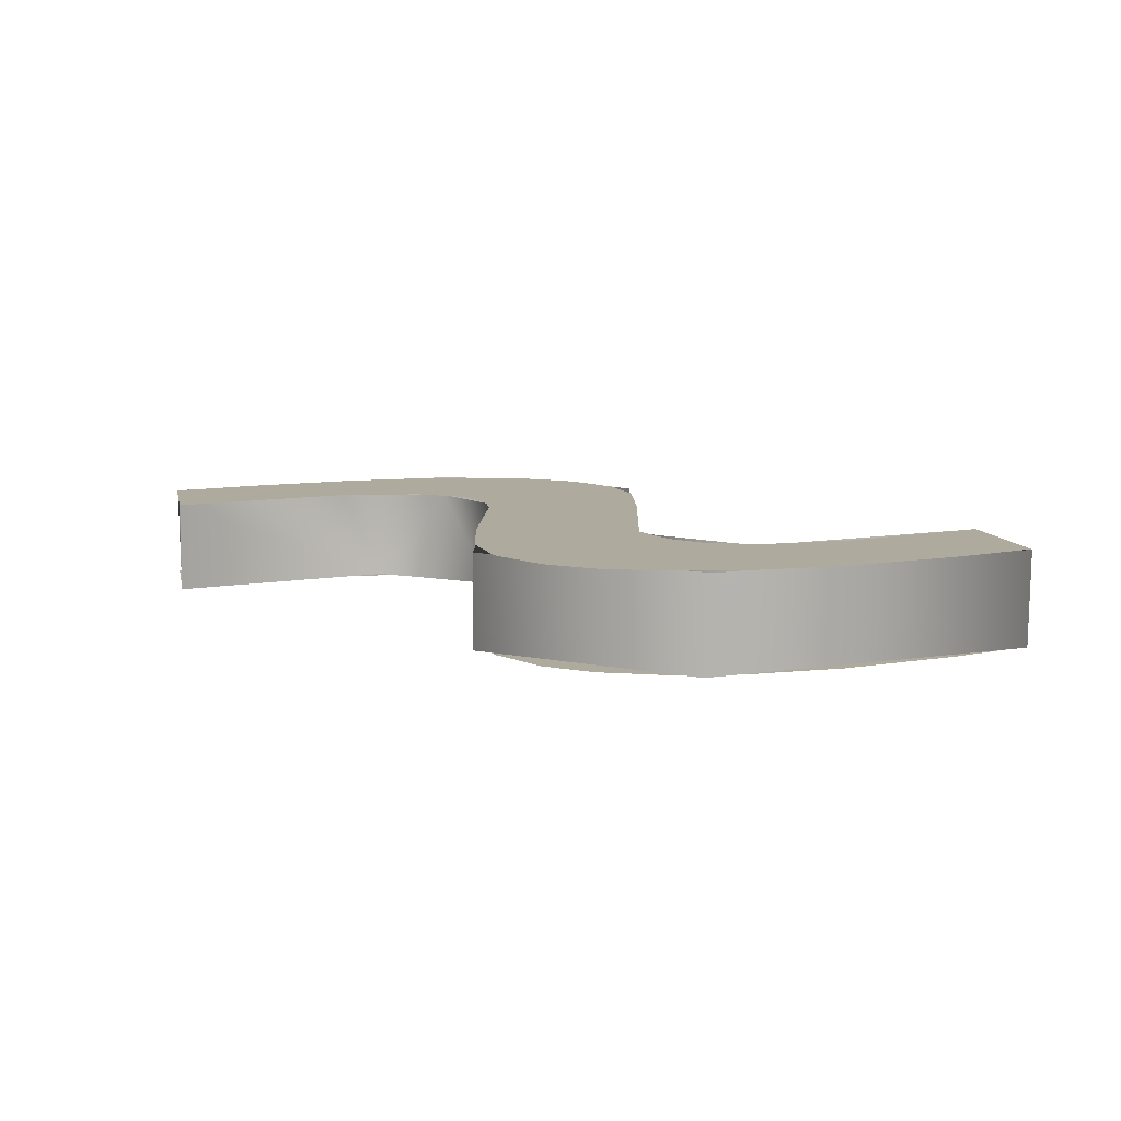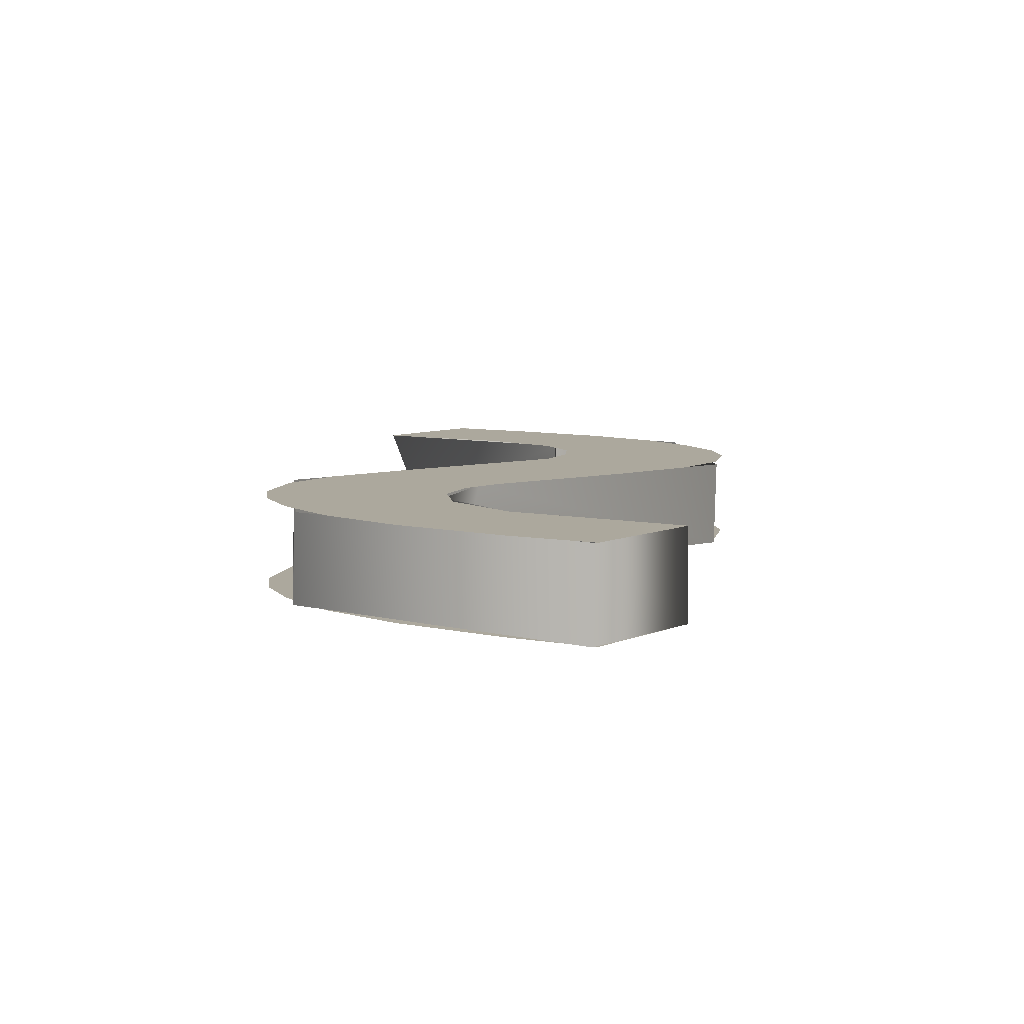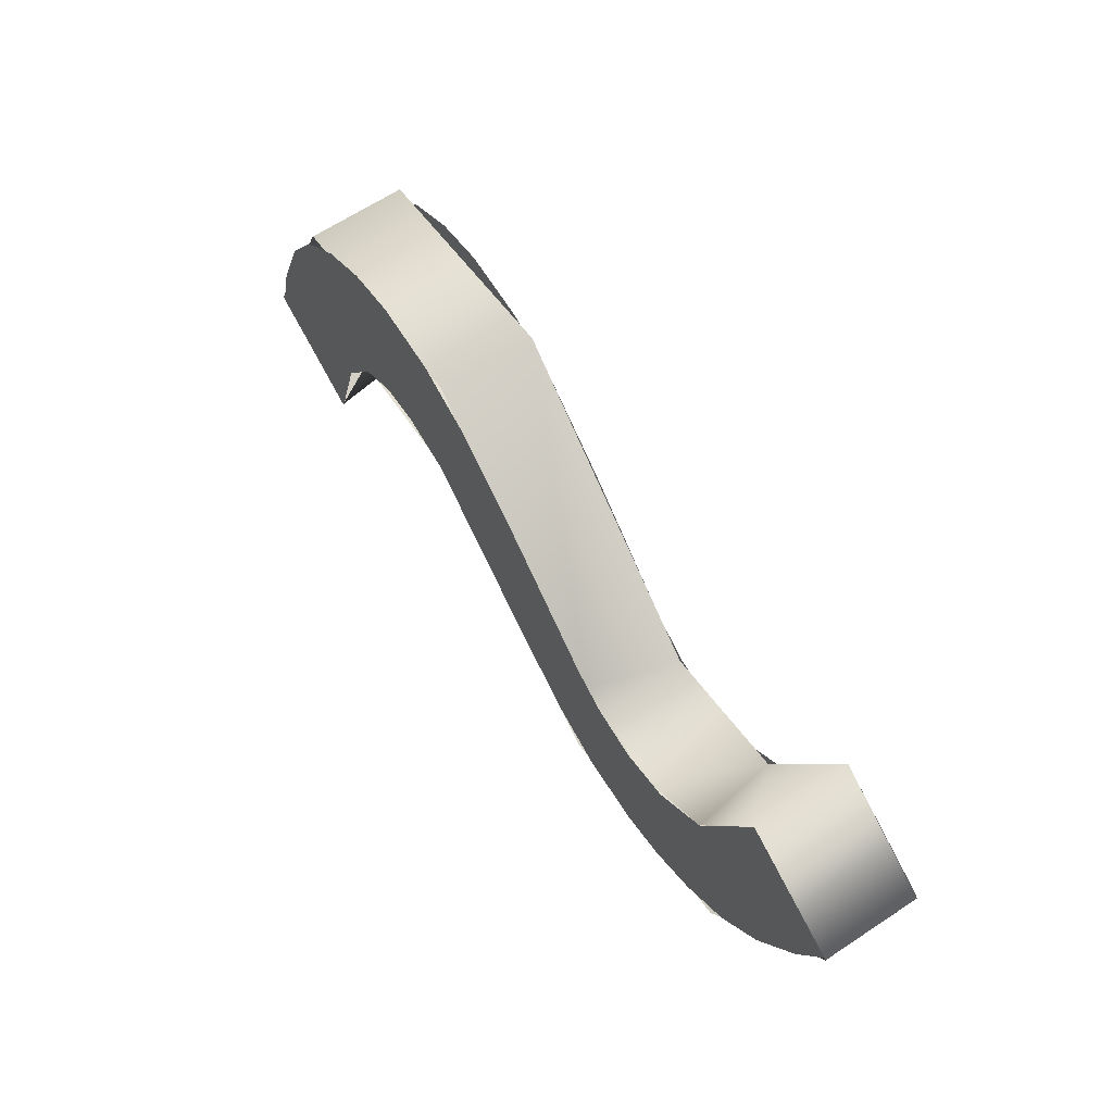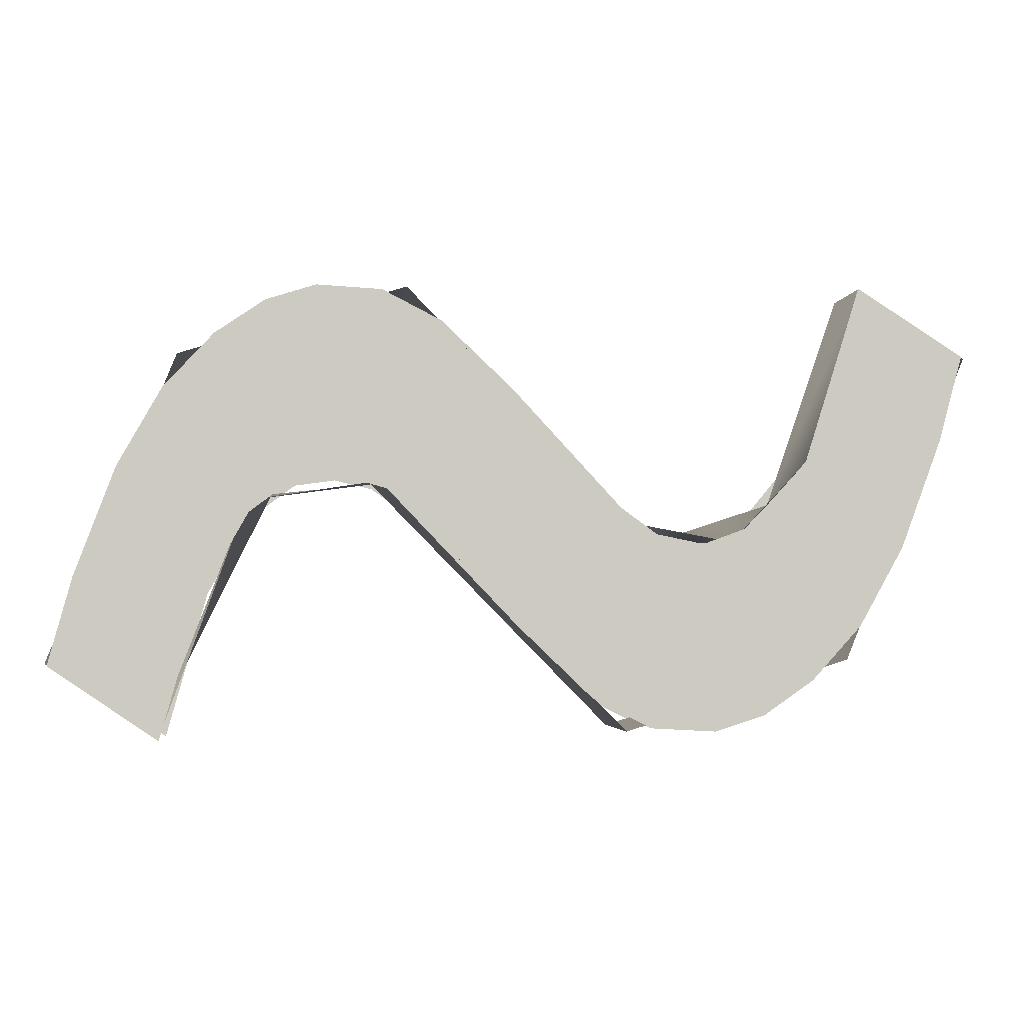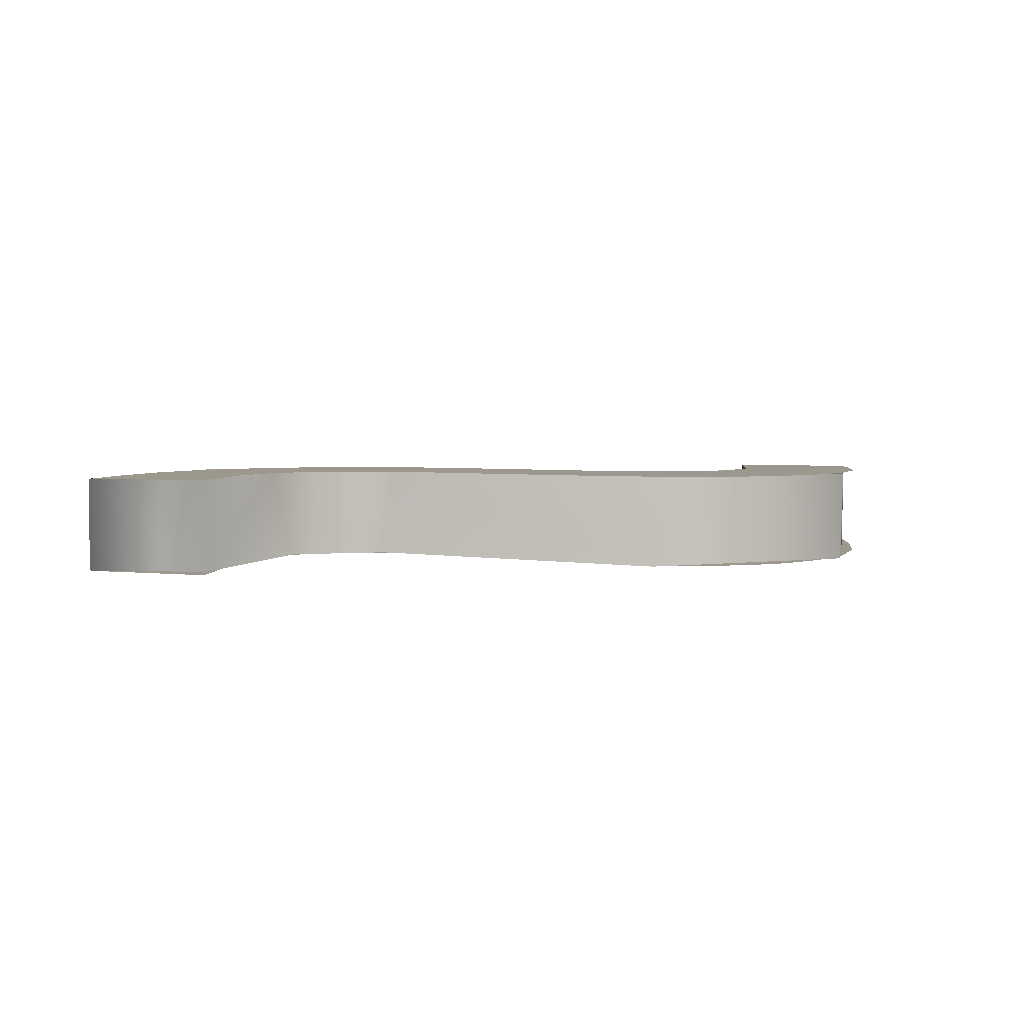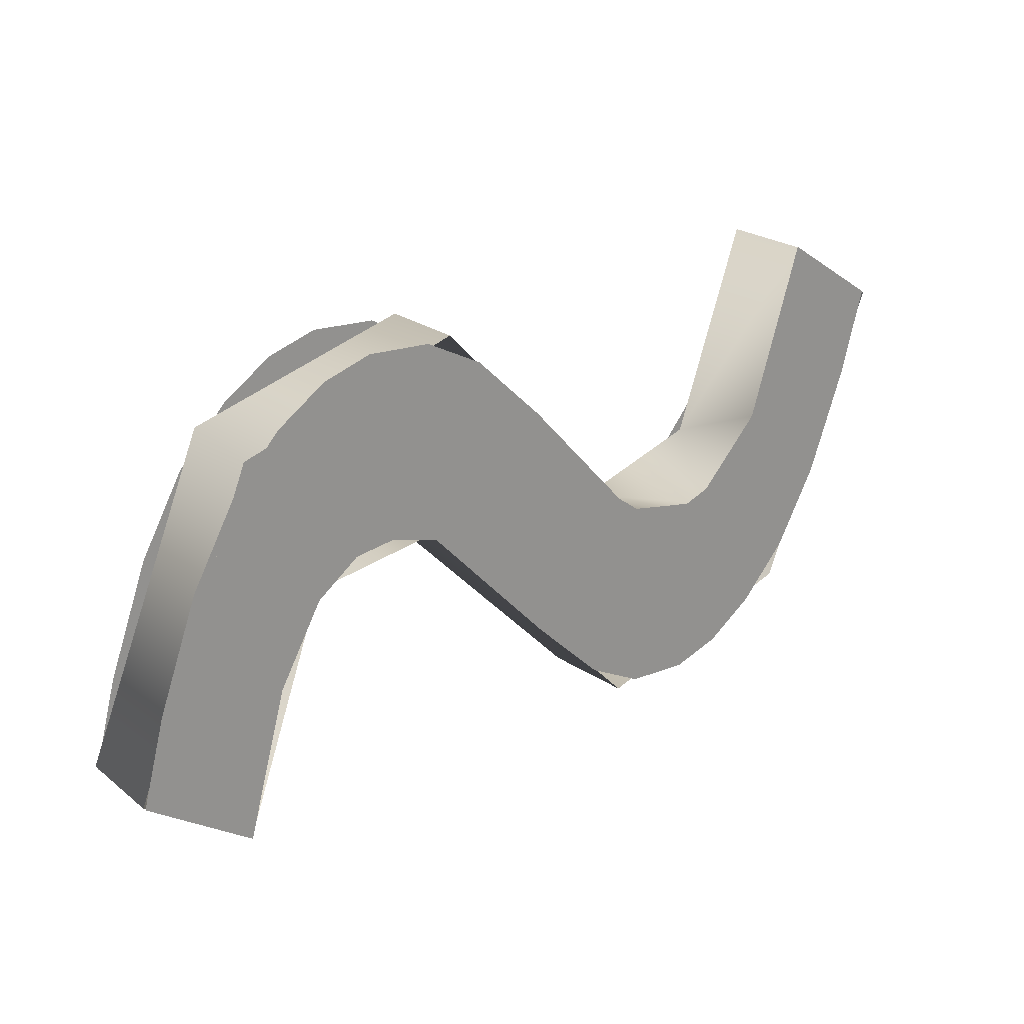
<metadata>
{"format":"obj","ext":"obj","renderer":"f3d","projection":"perspective","resolution":1024,"background":"white","views":[{"elev":9.3,"azim":45.1,"up":"+Y"},{"elev":8.6,"azim":-79.6,"up":"+Y"},{"elev":68.4,"azim":-123.4,"up":"+Z"},{"elev":-3.4,"azim":174.3,"up":"+Z"},{"elev":3.0,"azim":168.5,"up":"+Y"},{"elev":23.1,"azim":141.5,"up":"+Z"}]}
</metadata>
<code>
o Text_CUText
v -0.3831 0.05 0.2482
v -0.5 0.05 0.1733
v -0.4744 0.05 0.07887
v -0.43 0.05 -0.04081
v -0.3818 0.05 -0.1272
v -0.3275 0.05 -0.1871
v -0.273 0.05 -0.225
v -0.2186 0.05 -0.2425
v -0.1471 0.05 -0.2386
v -0.08252 0.05 -0.2054
v -0.000874 0.05 -0.1272
v 0.1407 0.05 0.0211
v 0.1966 0.05 0.03694
v 0.2415 0.05 0.03065
v 0.289 0.05 -0.005096
v 0.3376 0.05 -0.09134
v 0.382 0.05 -0.2497
v 0.5 0.05 -0.17
v 0.4744 0.05 -0.07557
v 0.43 0.05 0.04368
v 0.3819 0.05 0.1293
v 0.3275 0.05 0.1881
v 0.273 0.05 0.2253
v 0.2185 0.05 0.2425
v 0.1471 0.05 0.2387
v 0.08252 0.05 0.2054
v 0.004716 0.05 0.1317
v -0.1153 0.05 0.001636
v -0.155 0.05 -0.02716
v -0.2065 0.05 -0.03754
v -0.2624 0.05 -0.01706
v -0.3226 0.05 0.05548
v -0.3831 -0.05 0.2482
v -0.5 -0.05 0.1733
v -0.4744 -0.05 0.07887
v -0.43 -0.05 -0.04081
v -0.3818 -0.05 -0.1272
v -0.3275 -0.05 -0.1871
v -0.273 -0.05 -0.225
v -0.2186 -0.05 -0.2425
v -0.1471 -0.05 -0.2386
v -0.08252 -0.05 -0.2054
v -0.000874 -0.05 -0.1272
v 0.1165 -0.05 -0.000565
v 0.155 -0.05 0.02716
v 0.1966 -0.05 0.03694
v 0.2415 -0.05 0.03065
v 0.289 -0.05 -0.005096
v 0.3376 -0.05 -0.09134
v 0.382 -0.05 -0.2497
v 0.5 -0.05 -0.17
v 0.4744 -0.05 -0.07557
v 0.43 -0.05 0.04368
v 0.3819 -0.05 0.1293
v 0.3275 -0.05 0.1881
v 0.273 -0.05 0.2253
v 0.2185 -0.05 0.2425
v 0.1471 -0.05 0.2387
v 0.08252 -0.05 0.2054
v 0.004716 -0.05 0.1317
v -0.1153 -0.05 0.001636
v -0.155 -0.05 -0.02716
v -0.2065 -0.05 -0.03754
v -0.2624 -0.05 -0.01706
v -0.3226 -0.05 0.05548
v -0.3831 -0.05 0.2485
v -0.3831 0.05 0.2475
v -0.5021 -0.05 0.169
v -0.5022 0.05 0.1708
v -0.3619 -0.05 -0.1693
v -0.3662 0.05 -0.1644
v -0.1115 -0.05 -0.2392
v -0.1204 0.05 -0.2421
v 0.1457 0.05 0.02995
v 0.1555 -0.05 0.03272
v 0.267 -0.05 0.02084
v 0.2904 0.05 0.007516
v 0.3793 -0.05 -0.2086
v 0.3826 0.05 -0.2479
v 0.5021 -0.05 -0.1655
v 0.5022 0.05 -0.1674
v 0.3626 -0.05 0.1701
v 0.3669 0.05 0.1652
v 0.1174 -0.05 0.2403
v 0.1202 0.05 0.242
v -0.1536 -0.05 -0.03625
v -0.1302 0.05 -0.01561
v -0.2379 0.05 -0.03519
v -0.3011 -0.05 0.01209
v -0.3216 0.05 0.05348
f 7 9 8
f 7 10 9
f 6 10 7
f 16 18 17
f 16 19 18
f 6 11 10
f 5 11 6
f 4 11 5
f 30 11 4
f 15 19 16
f 29 11 30
f 4 31 30
f 15 20 19
f 29 12 11
f 28 12 29
f 3 31 4
f 3 32 31
f 14 20 15
f 27 12 28
f 27 13 12
f 13 20 14
f 27 20 13
f 27 21 20
f 3 1 32
f 2 1 3
f 27 22 21
f 26 22 27
f 26 23 22
f 25 23 26
f 25 24 23
f 41 39 40
f 42 39 41
f 42 38 39
f 51 49 50
f 52 49 51
f 43 38 42
f 43 37 38
f 43 36 37
f 43 63 36
f 52 48 49
f 43 62 63
f 64 36 63
f 53 48 52
f 44 62 43
f 44 61 62
f 64 35 36
f 45 61 44
f 65 35 64
f 53 47 48
f 45 60 61
f 46 60 45
f 53 46 47
f 53 60 46
f 54 60 53
f 33 35 65
f 33 34 35
f 55 60 54
f 55 59 60
f 56 59 55
f 56 58 59
f 57 58 56
f 66 67 69 68
f 74 72 73
f 79 78 77
f 88 86 87
f 90 89 88
f 68 69 71 70
f 70 71 73 72
f 75 74 77 76
f 74 75 72
f 78 79 81 80
f 77 78 76
f 80 81 83 82
f 82 83 85 84
f 84 85 87 86
f 89 90 67 66
f 88 89 86

</code>
